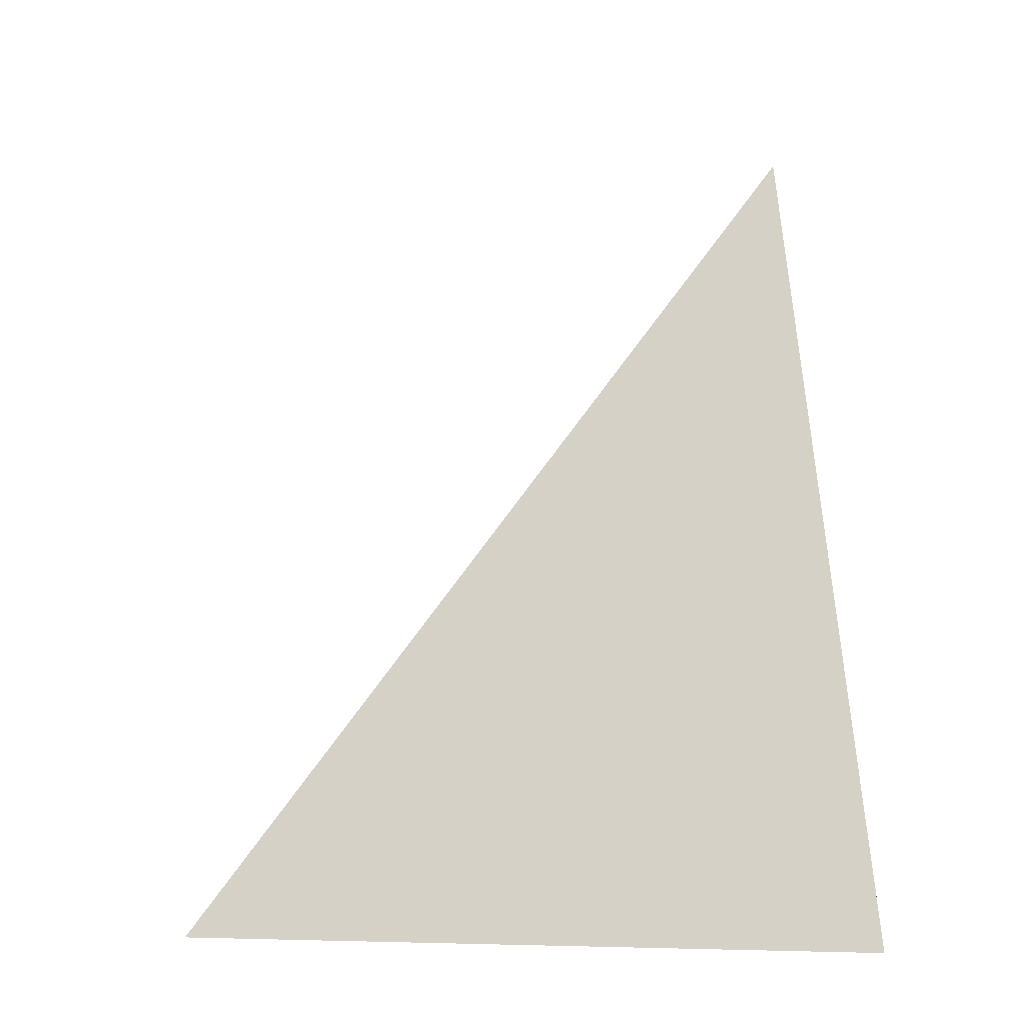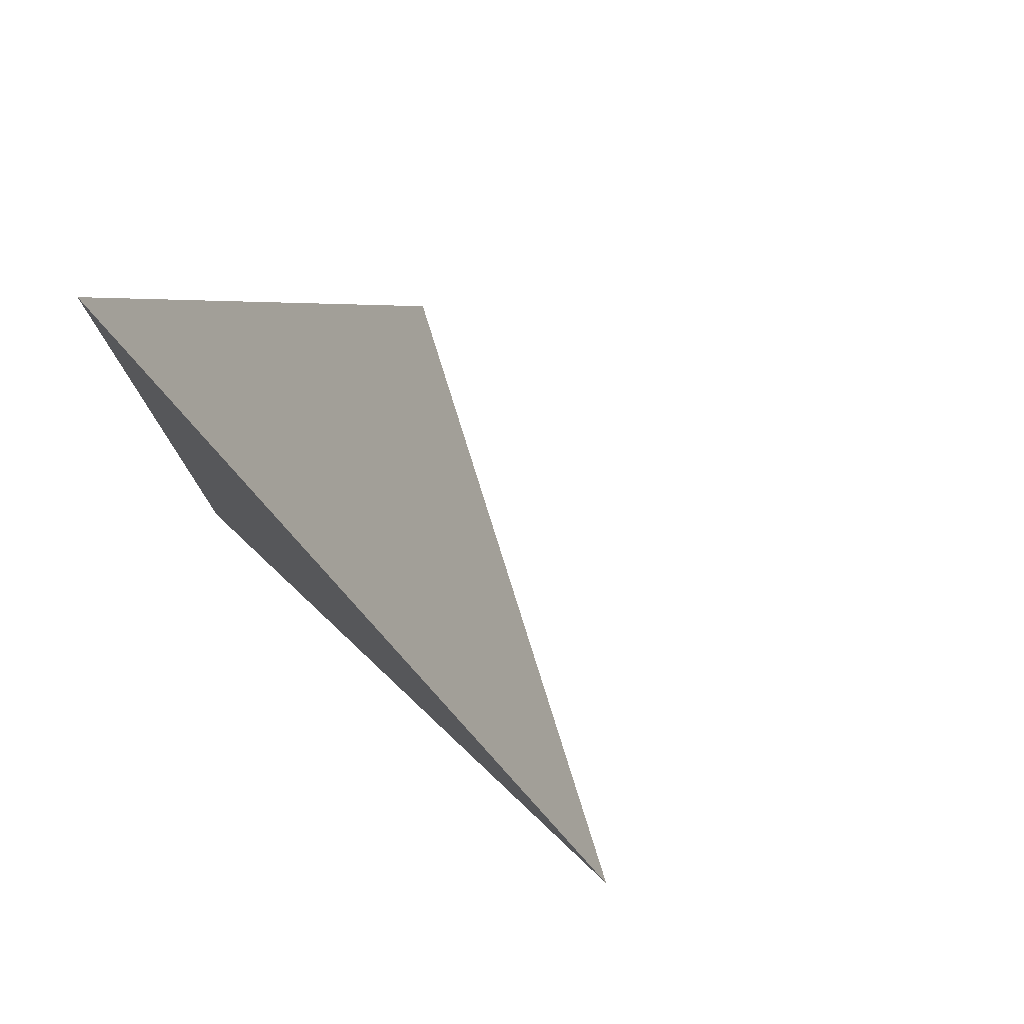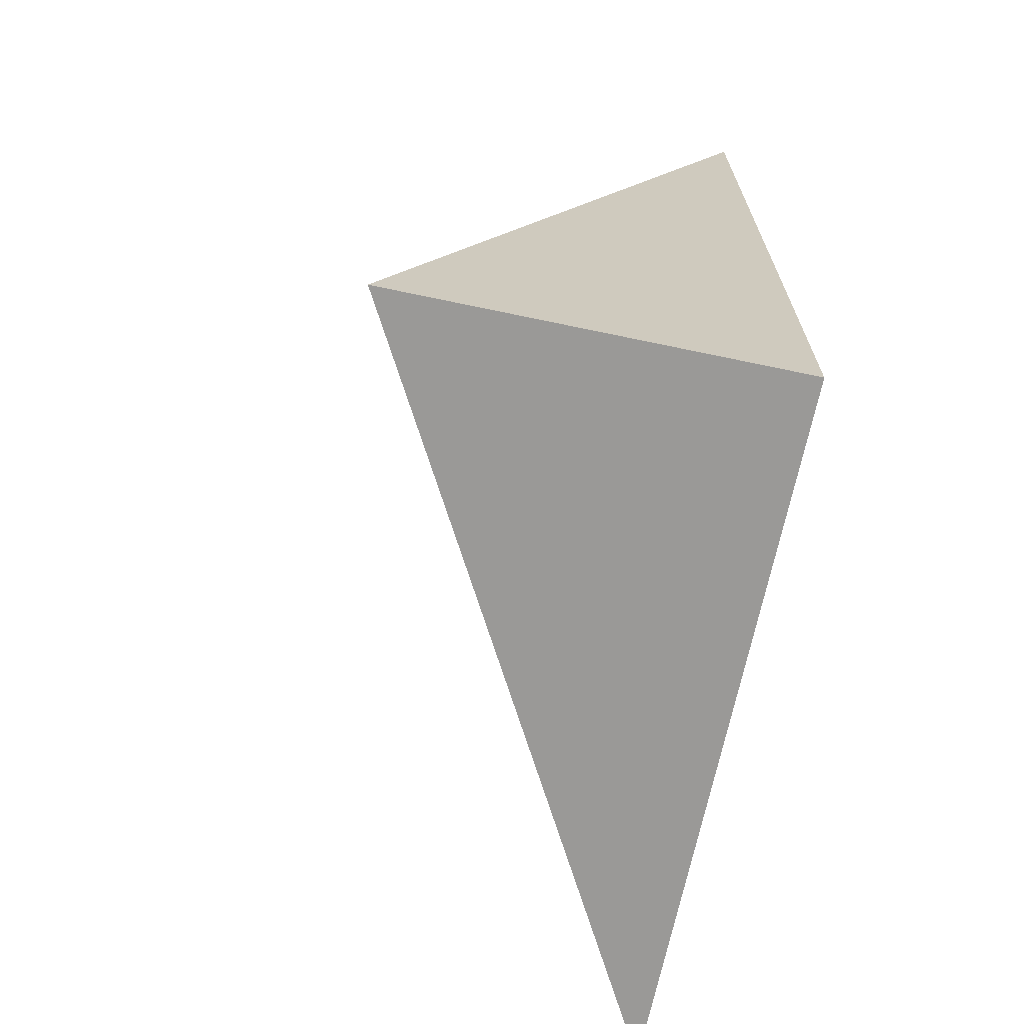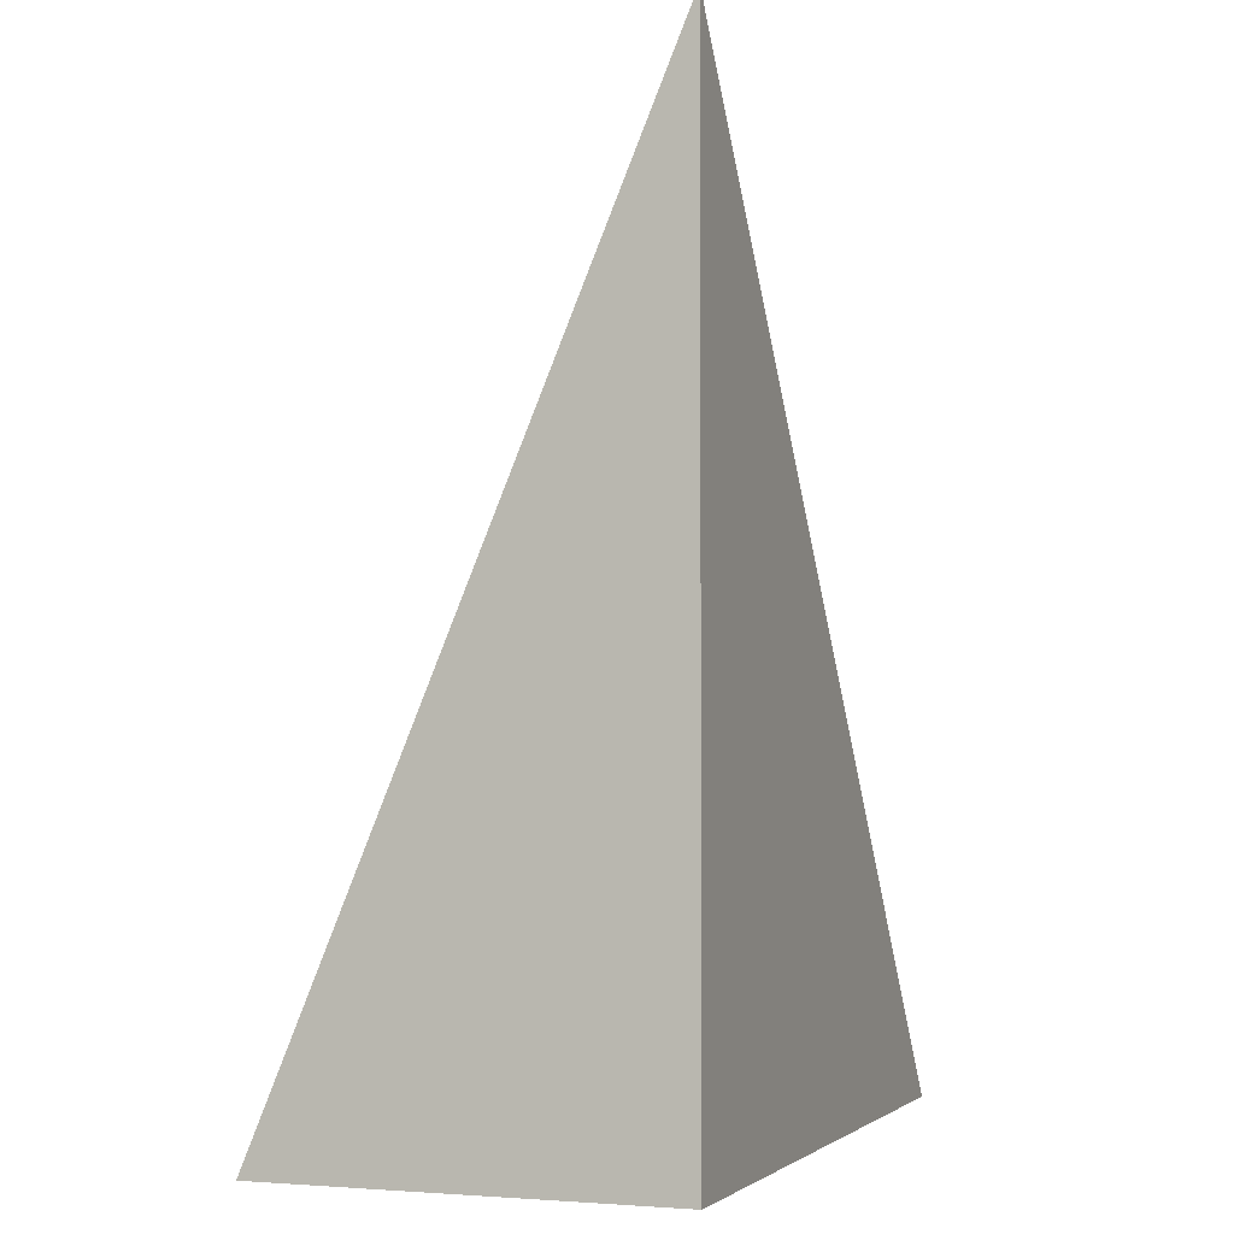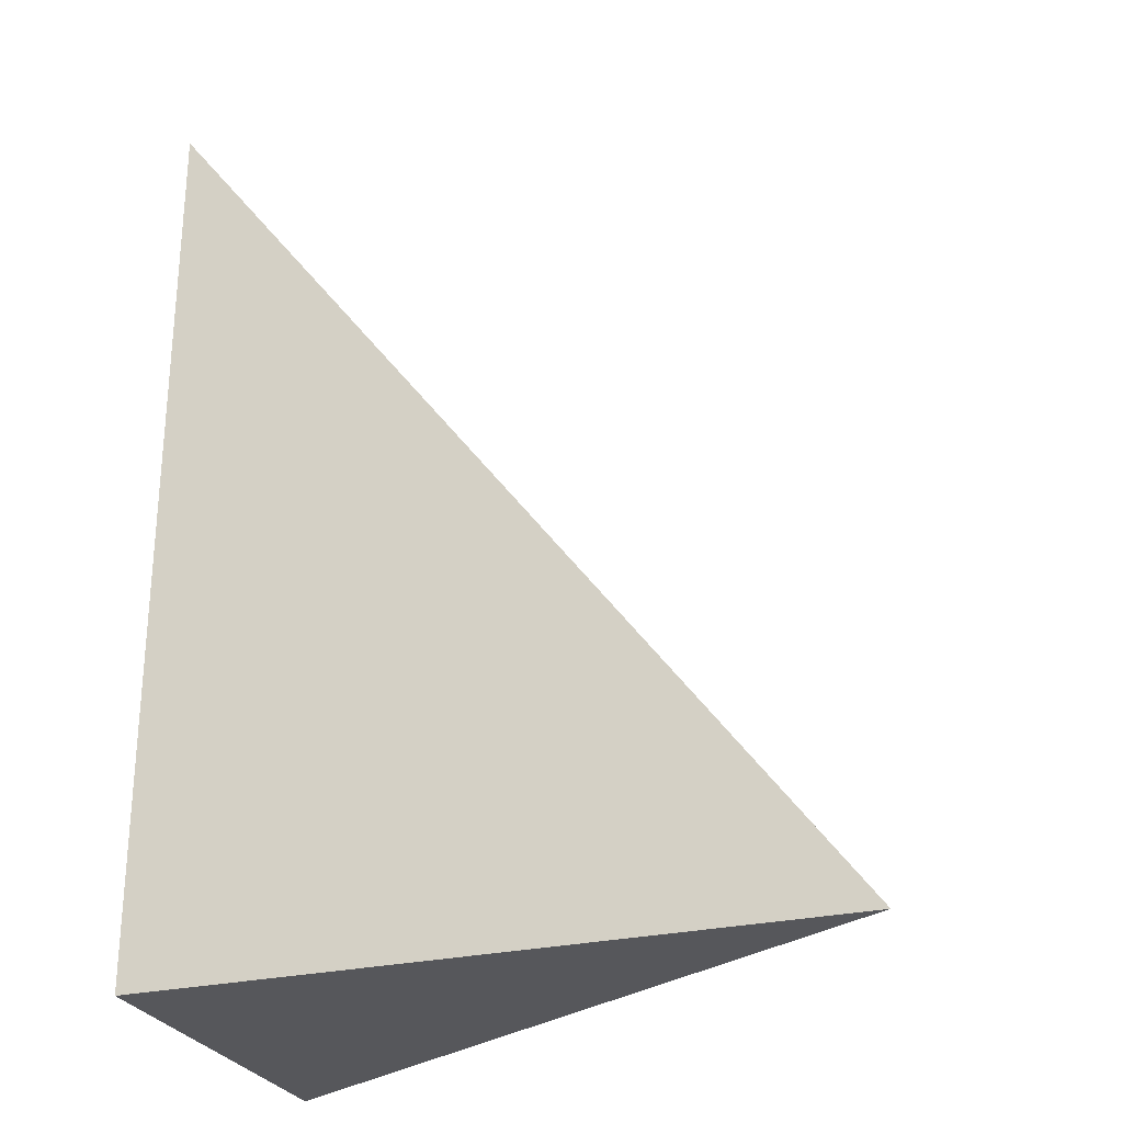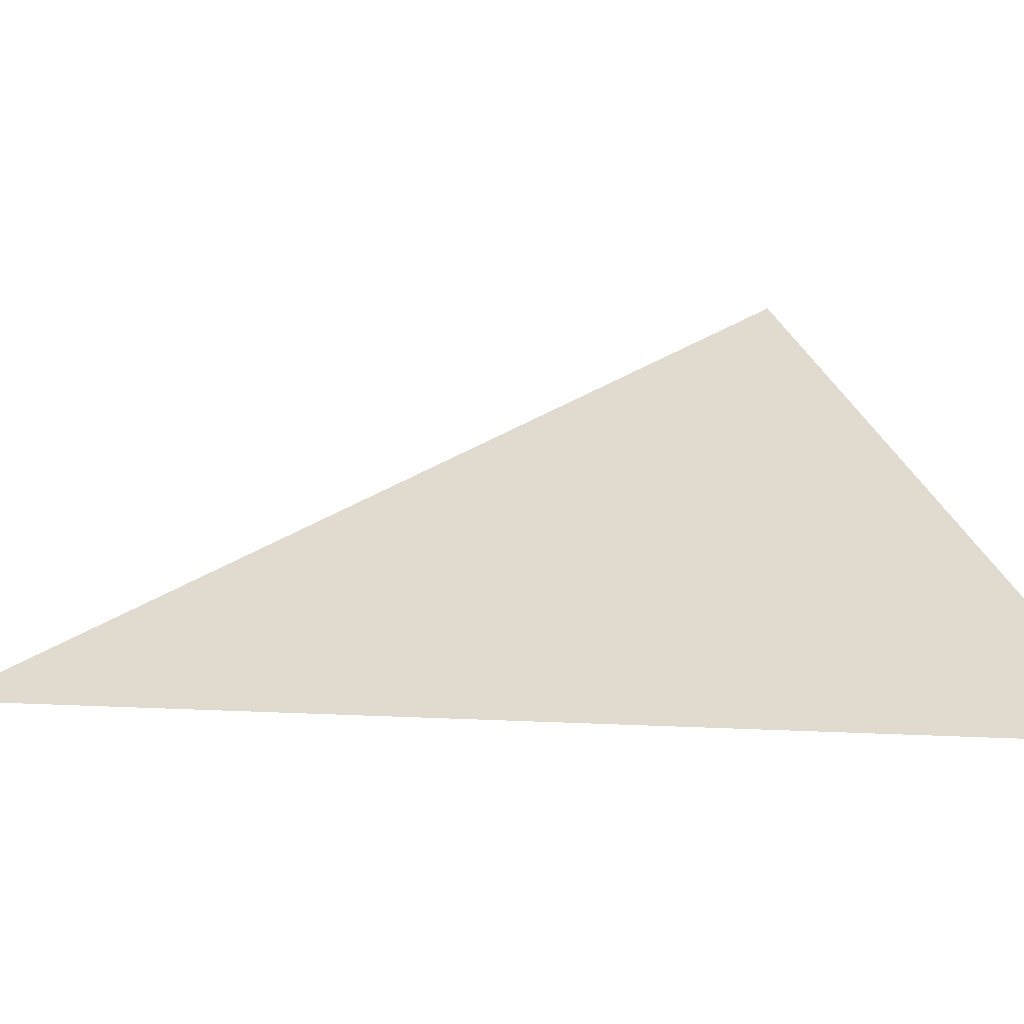
<metadata>
{"format":"obj","ext":"obj","renderer":"f3d","projection":"perspective","resolution":1024,"background":"white","views":[{"elev":-8.2,"azim":172.9,"up":"+Z"},{"elev":77.9,"azim":43.3,"up":"+Z"},{"elev":-68.9,"azim":-101.9,"up":"+Z"},{"elev":-3.1,"azim":-69.8,"up":"+Z"},{"elev":-27.1,"azim":19.8,"up":"+Z"},{"elev":3.8,"azim":66.5,"up":"+Y"}]}
</metadata>
<code>
v -0.2404 -0.135 -0.3204
v 0.7212 -0.135 -0.3204
v -0.2404 0.405 -0.3204
v -0.2404 -0.135 0.9612
v -0.2404 0.135 -0.3204
v 0.2404 0.135 -0.3204
v 0.2404 -0.135 -0.3204
v 0.2404 -0.135 0.3204
v -0.2404 -0.135 0.3204
v -0.2404 0.135 0.3204
v -0.2404 1.388e-17 -0.3204
v 1.388e-17 1.388e-17 -0.3204
v 1.388e-17 -0.135 -0.3204
v -0.2404 0.27 -0.3204
v 1.388e-17 0.27 -0.3204
v 1.388e-17 0.135 -0.3204
v 0.4808 1.388e-17 -0.3204
v 0.4808 -0.135 -0.3204
v 0.2404 1.388e-17 -0.3204
v 1.388e-17 -0.135 2.776e-17
v -0.2404 -0.135 2.776e-17
v 0.4808 -0.135 2.776e-17
v 0.2404 -0.135 2.776e-17
v 1.388e-17 -0.135 0.6408
v -0.2404 -0.135 0.6408
v 1.388e-17 -0.135 0.3204
v -0.2404 0.135 2.776e-17
v -0.2404 0.27 2.776e-17
v -0.2404 1.388e-17 2.776e-17
v -0.2404 1.388e-17 0.6408
v -0.2404 1.388e-17 0.3204
v 0.2404 1.388e-17 2.776e-17
v 1.388e-17 0.135 2.776e-17
v 1.388e-17 1.388e-17 0.3204
v -0.2404 -0.0675 -0.3204
v -0.1202 -0.0675 -0.3204
v -0.1202 -0.135 -0.3204
v -0.2404 0.0675 -0.3204
v -0.1202 0.0675 -0.3204
v -0.1202 1.388e-17 -0.3204
v 0.1202 -0.0675 -0.3204
v 0.1202 -0.135 -0.3204
v 1.388e-17 -0.0675 -0.3204
v -0.2404 0.2025 -0.3204
v -0.1202 0.2025 -0.3204
v -0.1202 0.135 -0.3204
v -0.2404 0.3375 -0.3204
v -0.1202 0.3375 -0.3204
v -0.1202 0.27 -0.3204
v 0.1202 0.2025 -0.3204
v 0.1202 0.135 -0.3204
v 1.388e-17 0.2025 -0.3204
v 0.3606 0.0675 -0.3204
v 0.3606 1.388e-17 -0.3204
v 0.2404 0.0675 -0.3204
v 0.601 -0.0675 -0.3204
v 0.601 -0.135 -0.3204
v 0.4808 -0.0675 -0.3204
v 0.3606 -0.135 -0.3204
v 0.2404 -0.0675 -0.3204
v 0.3606 -0.0675 -0.3204
v 1.388e-17 0.0675 -0.3204
v 0.1202 0.0675 -0.3204
v 0.1202 1.388e-17 -0.3204
v -0.1202 -0.135 -0.1602
v -0.2404 -0.135 -0.1602
v 0.1202 -0.135 -0.1602
v 1.388e-17 -0.135 -0.1602
v -0.1202 -0.135 0.1602
v -0.2404 -0.135 0.1602
v -0.1202 -0.135 2.776e-17
v 0.3606 -0.135 -0.1602
v 0.2404 -0.135 -0.1602
v 0.601 -0.135 -0.1602
v 0.4808 -0.135 -0.1602
v 0.3606 -0.135 0.1602
v 0.2404 -0.135 0.1602
v 0.3606 -0.135 2.776e-17
v 0.1202 -0.135 0.4806
v 1.388e-17 -0.135 0.4806
v 0.1202 -0.135 0.3204
v -0.1202 -0.135 0.801
v -0.2404 -0.135 0.801
v -0.1202 -0.135 0.6408
v -0.2404 -0.135 0.4806
v -0.1202 -0.135 0.3204
v -0.1202 -0.135 0.4806
v 0.1202 -0.135 2.776e-17
v 0.1202 -0.135 0.1602
v 1.388e-17 -0.135 0.1602
v -0.2404 0.27 -0.1602
v -0.2404 0.3375 -0.1602
v -0.2404 0.135 -0.1602
v -0.2404 0.2025 -0.1602
v -0.2404 0.135 0.1602
v -0.2404 0.2025 0.1602
v -0.2404 0.2025 2.776e-17
v -0.2404 1.388e-17 -0.1602
v -0.2404 0.0675 -0.1602
v -0.2404 -0.0675 -0.1602
v -0.2404 -0.0675 0.1602
v -0.2404 -0.0675 2.776e-17
v -0.2404 -0.0675 0.4806
v -0.2404 -0.0675 0.3204
v -0.2404 -0.0675 0.801
v -0.2404 -0.0675 0.6408
v -0.2404 0.0675 0.4806
v -0.2404 0.0675 0.3204
v -0.2404 1.388e-17 0.4806
v -0.2404 0.0675 2.776e-17
v -0.2404 1.388e-17 0.1602
v -0.2404 0.0675 0.1602
v 0.4808 -0.0675 -0.1602
v 0.2404 0.0675 -0.1602
v 0.3606 1.388e-17 -0.1602
v 0.2404 -0.0675 0.1602
v 0.3606 -0.0675 2.776e-17
v 1.388e-17 0.2025 -0.1602
v 0.1202 0.135 -0.1602
v -0.1202 0.27 -0.1602
v -0.1202 0.135 0.1602
v -0.1202 0.2025 2.776e-17
v -0.1202 1.388e-17 0.4806
v -0.1202 0.0675 0.3204
v -0.1202 -0.0675 0.6408
v 0.1202 -0.0675 0.3204
v 1.388e-17 -0.0675 0.4806
v 0.1202 0.0675 2.776e-17
v 1.388e-17 0.0675 0.1602
v 0.1202 1.388e-17 0.1602
f 1 35 37
f 35 11 36
f 36 13 37
f 35 36 37
f 11 38 40
f 38 5 39
f 39 12 40
f 38 39 40
f 12 41 43
f 41 7 42
f 42 13 43
f 41 42 43
f 11 40 36
f 40 12 43
f 43 13 36
f 40 43 36
f 5 44 46
f 44 14 45
f 45 16 46
f 44 45 46
f 14 47 49
f 47 3 48
f 48 15 49
f 47 48 49
f 15 50 52
f 50 6 51
f 51 16 52
f 50 51 52
f 14 49 45
f 49 15 52
f 52 16 45
f 49 52 45
f 6 53 55
f 53 17 54
f 54 19 55
f 53 54 55
f 17 56 58
f 56 2 57
f 57 18 58
f 56 57 58
f 18 59 61
f 59 7 60
f 60 19 61
f 59 60 61
f 17 58 54
f 58 18 61
f 61 19 54
f 58 61 54
f 5 46 39
f 46 16 62
f 62 12 39
f 46 62 39
f 16 51 63
f 51 6 55
f 55 19 63
f 51 55 63
f 19 60 64
f 60 7 41
f 41 12 64
f 60 41 64
f 16 63 62
f 63 19 64
f 64 12 62
f 63 64 62
f 1 37 66
f 37 13 65
f 65 21 66
f 37 65 66
f 13 42 68
f 42 7 67
f 67 20 68
f 42 67 68
f 20 69 71
f 69 9 70
f 70 21 71
f 69 70 71
f 13 68 65
f 68 20 71
f 71 21 65
f 68 71 65
f 7 59 73
f 59 18 72
f 72 23 73
f 59 72 73
f 18 57 75
f 57 2 74
f 74 22 75
f 57 74 75
f 22 76 78
f 76 8 77
f 77 23 78
f 76 77 78
f 18 75 72
f 75 22 78
f 78 23 72
f 75 78 72
f 8 79 81
f 79 24 80
f 80 26 81
f 79 80 81
f 24 82 84
f 82 4 83
f 83 25 84
f 82 83 84
f 25 85 87
f 85 9 86
f 86 26 87
f 85 86 87
f 24 84 80
f 84 25 87
f 87 26 80
f 84 87 80
f 7 73 67
f 73 23 88
f 88 20 67
f 73 88 67
f 23 77 89
f 77 8 81
f 81 26 89
f 77 81 89
f 26 86 90
f 86 9 69
f 69 20 90
f 86 69 90
f 23 89 88
f 89 26 90
f 90 20 88
f 89 90 88
f 3 47 92
f 47 14 91
f 91 28 92
f 47 91 92
f 14 44 94
f 44 5 93
f 93 27 94
f 44 93 94
f 27 95 97
f 95 10 96
f 96 28 97
f 95 96 97
f 14 94 91
f 94 27 97
f 97 28 91
f 94 97 91
f 5 38 99
f 38 11 98
f 98 29 99
f 38 98 99
f 11 35 100
f 35 1 66
f 66 21 100
f 35 66 100
f 21 70 102
f 70 9 101
f 101 29 102
f 70 101 102
f 11 100 98
f 100 21 102
f 102 29 98
f 100 102 98
f 9 85 104
f 85 25 103
f 103 31 104
f 85 103 104
f 25 83 106
f 83 4 105
f 105 30 106
f 83 105 106
f 30 107 109
f 107 10 108
f 108 31 109
f 107 108 109
f 25 106 103
f 106 30 109
f 109 31 103
f 106 109 103
f 5 99 93
f 99 29 110
f 110 27 93
f 99 110 93
f 29 101 111
f 101 9 104
f 104 31 111
f 101 104 111
f 31 108 112
f 108 10 95
f 95 27 112
f 108 95 112
f 29 111 110
f 111 31 112
f 112 27 110
f 111 112 110
f 2 56 74
f 56 17 113
f 113 22 74
f 56 113 74
f 17 53 115
f 53 6 114
f 114 32 115
f 53 114 115
f 32 116 117
f 116 8 76
f 76 22 117
f 116 76 117
f 17 115 113
f 115 32 117
f 117 22 113
f 115 117 113
f 6 50 119
f 50 15 118
f 118 33 119
f 50 118 119
f 15 48 120
f 48 3 92
f 92 28 120
f 48 92 120
f 28 96 122
f 96 10 121
f 121 33 122
f 96 121 122
f 15 120 118
f 120 28 122
f 122 33 118
f 120 122 118
f 10 107 124
f 107 30 123
f 123 34 124
f 107 123 124
f 30 105 125
f 105 4 82
f 82 24 125
f 105 82 125
f 24 79 127
f 79 8 126
f 126 34 127
f 79 126 127
f 30 125 123
f 125 24 127
f 127 34 123
f 125 127 123
f 6 119 114
f 119 33 128
f 128 32 114
f 119 128 114
f 33 121 129
f 121 10 124
f 124 34 129
f 121 124 129
f 34 126 130
f 126 8 116
f 116 32 130
f 126 116 130
f 33 129 128
f 129 34 130
f 130 32 128
f 129 130 128

</code>
